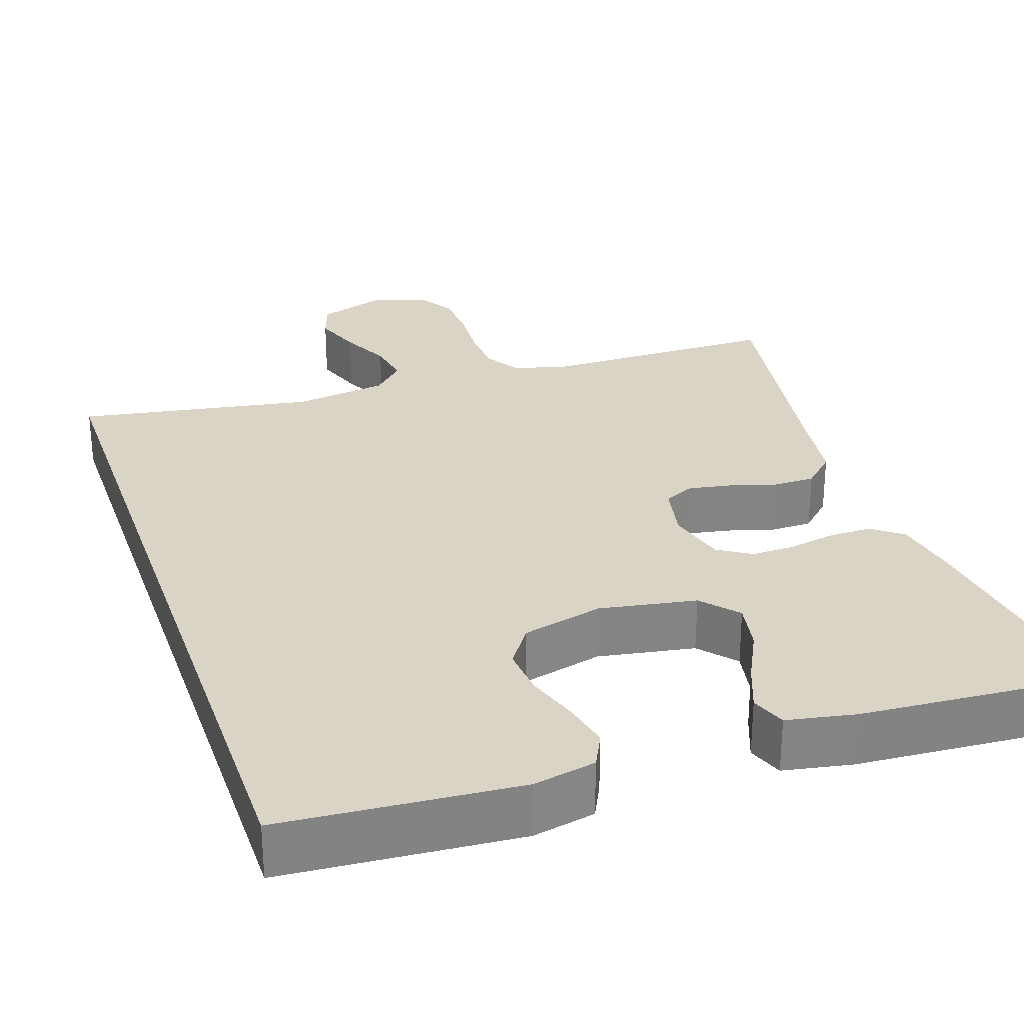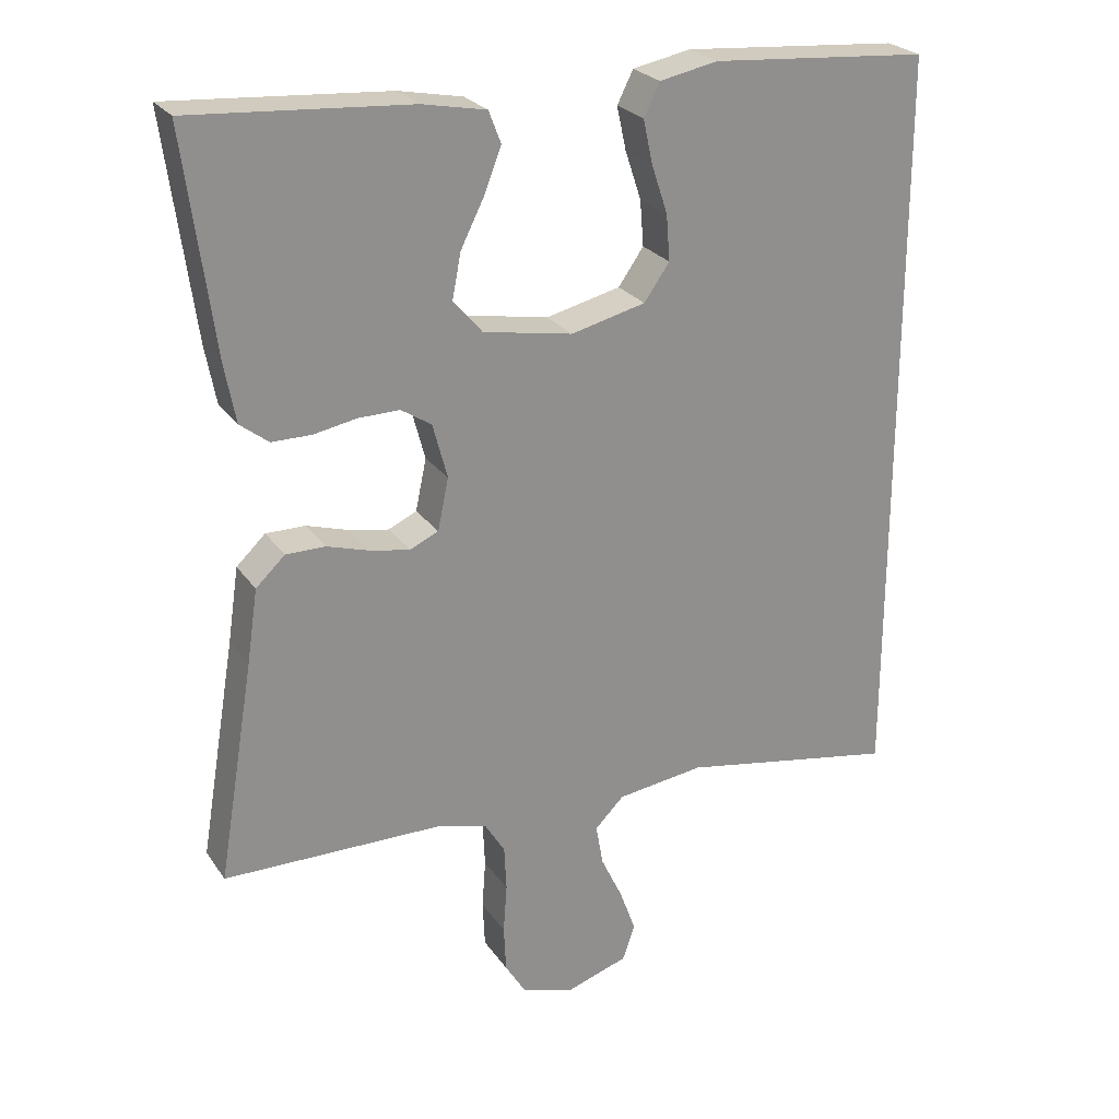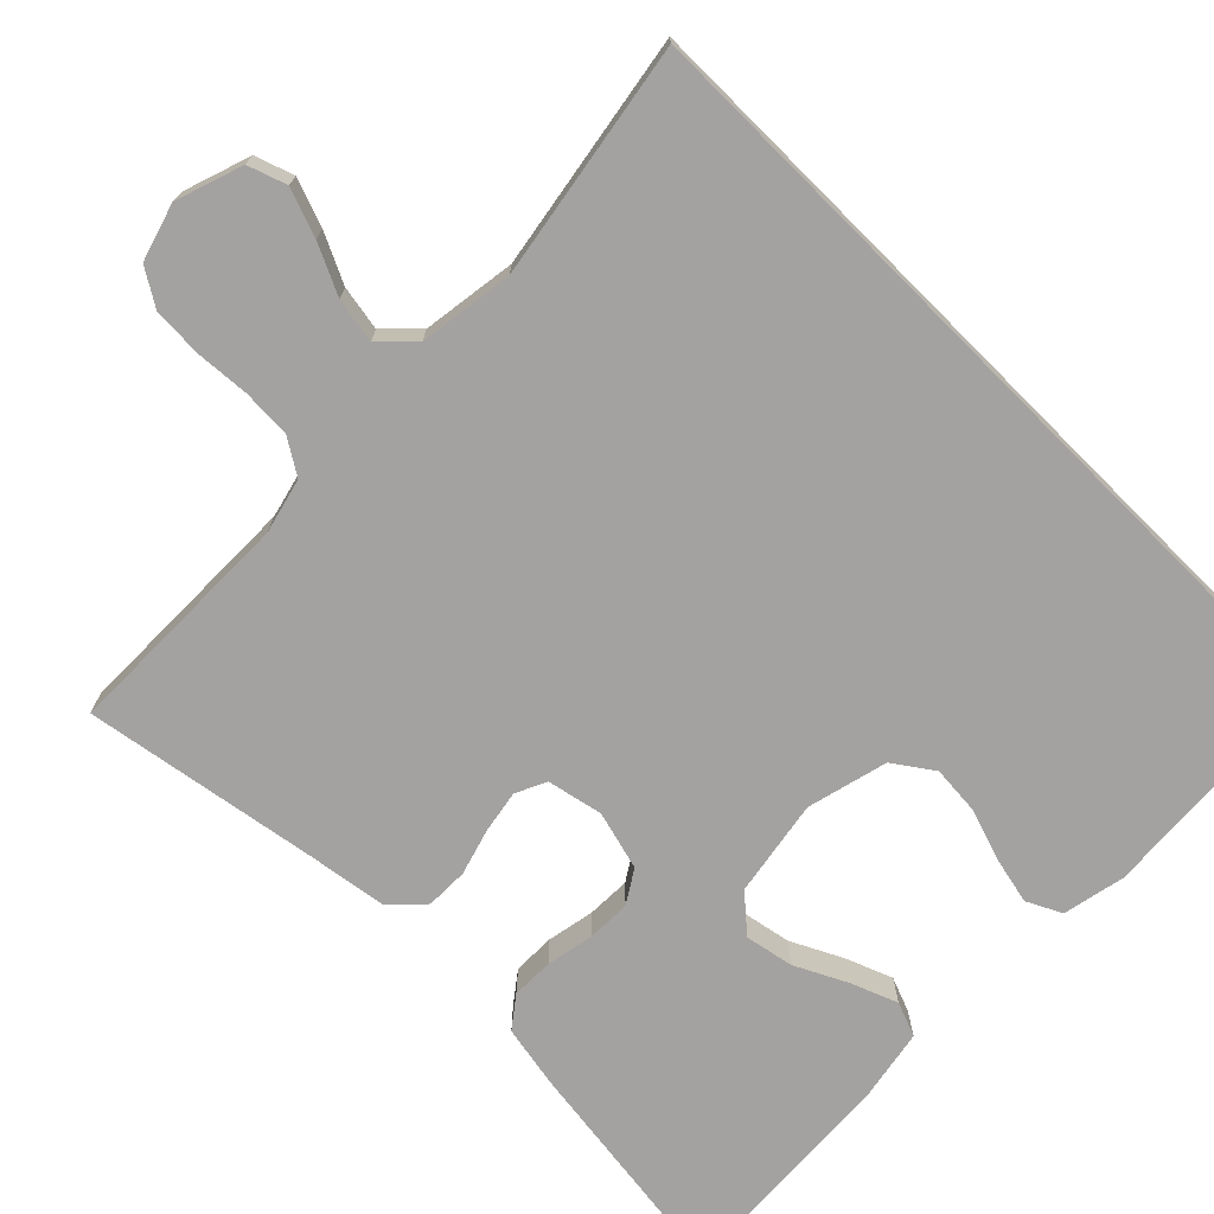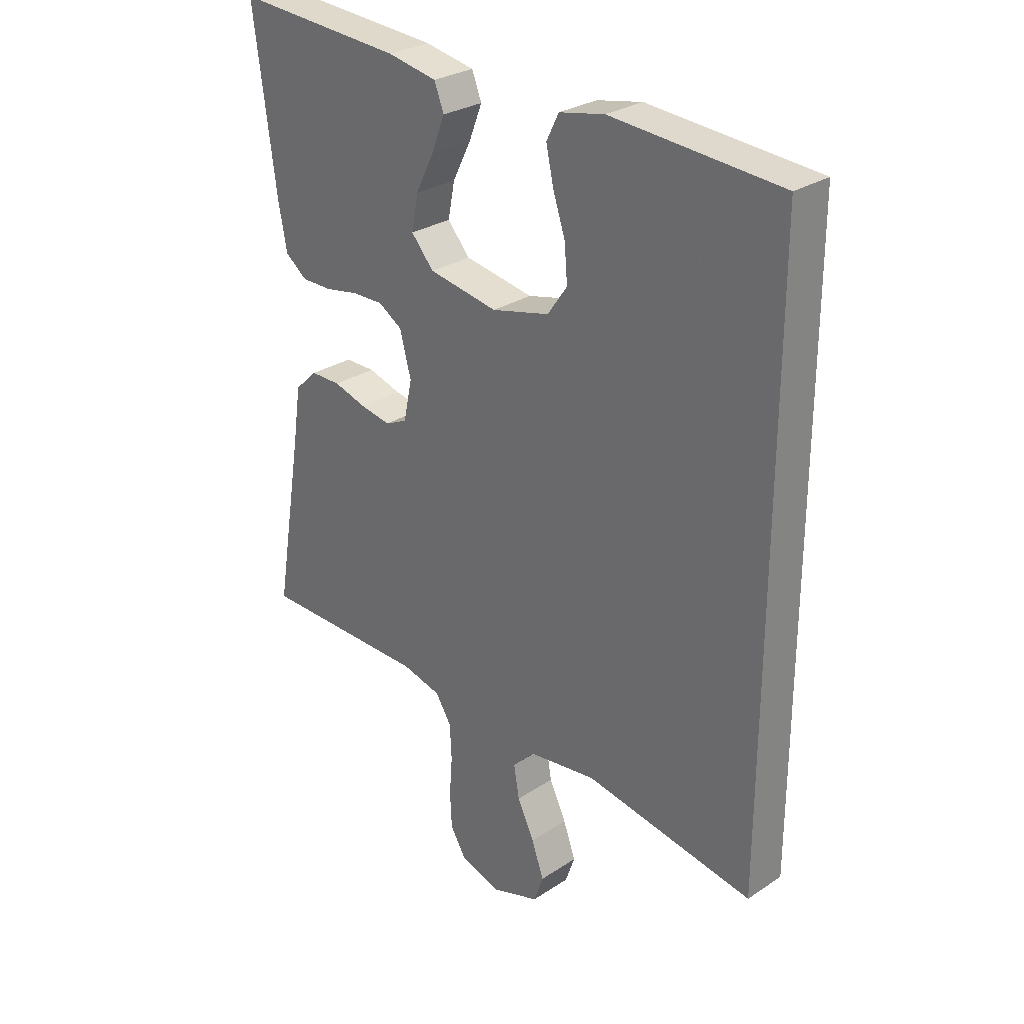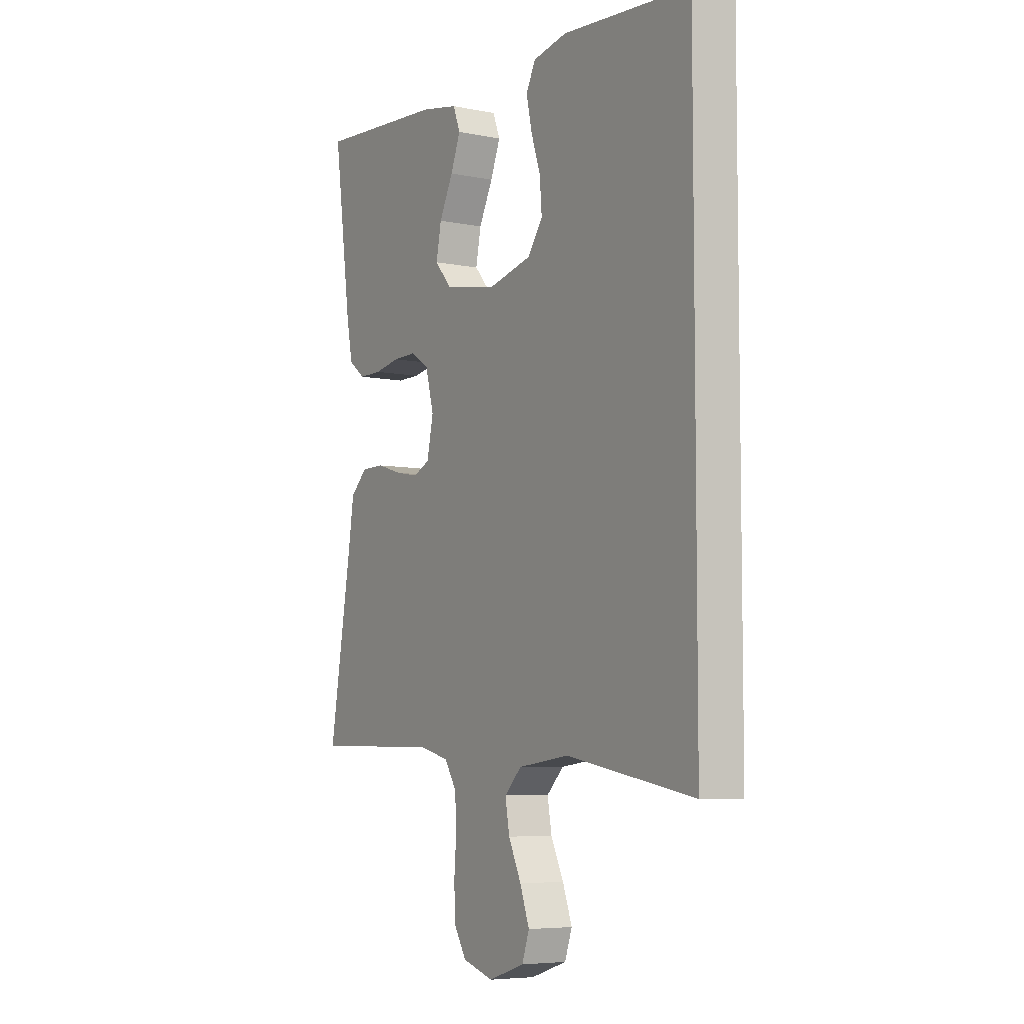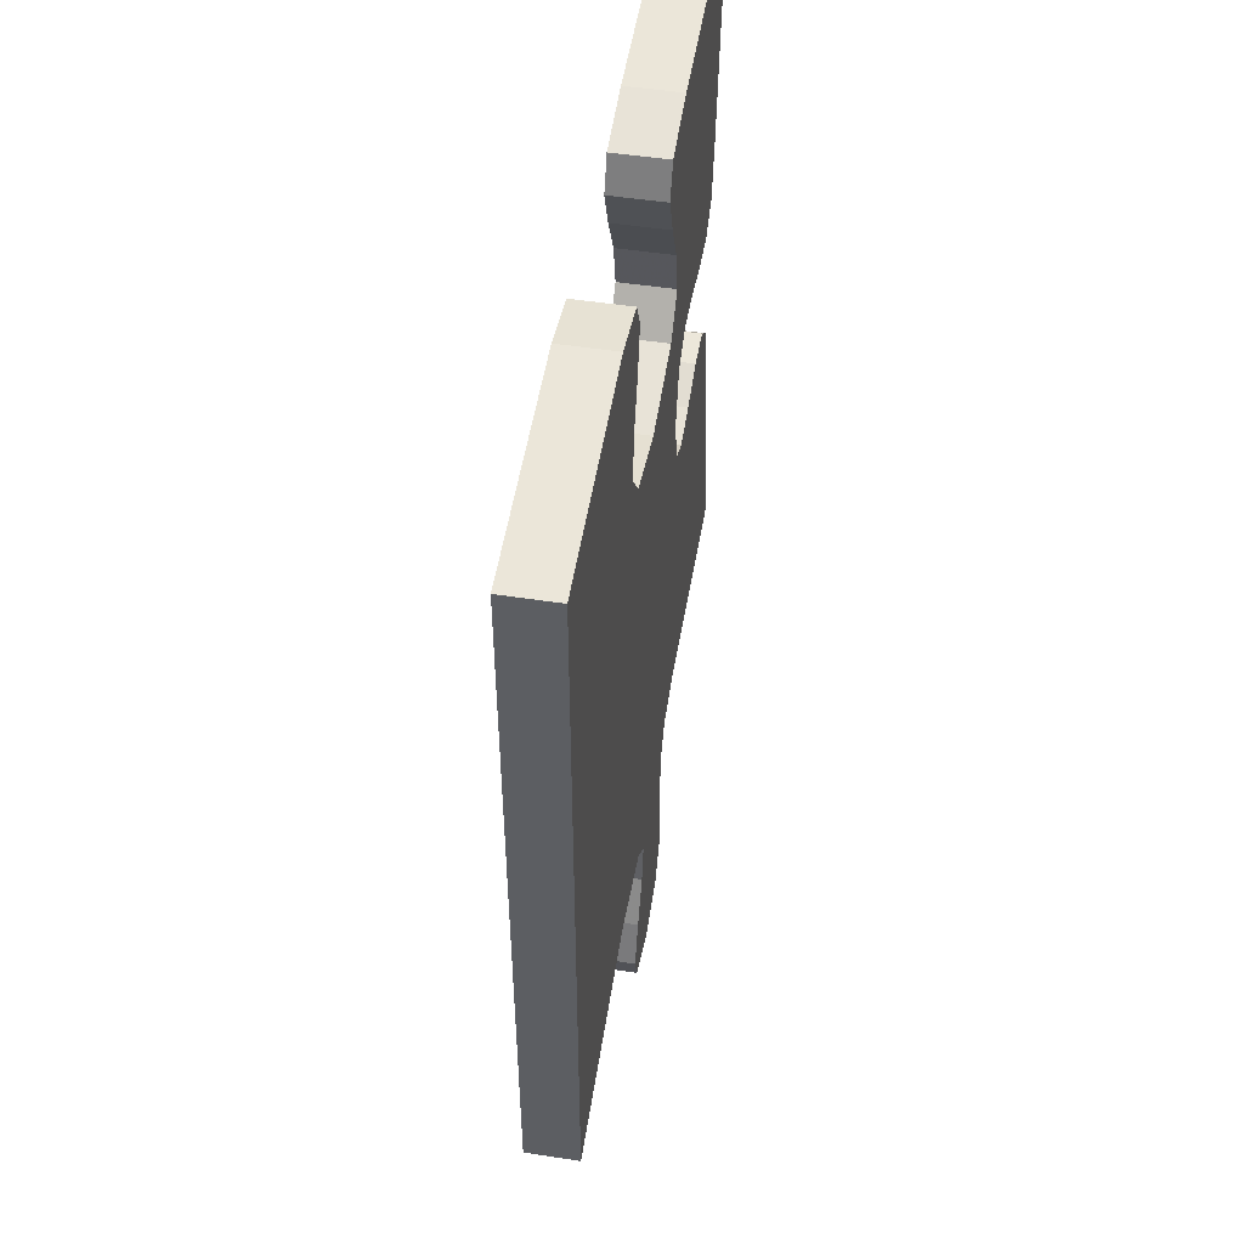
<metadata>
{"format":"obj","ext":"obj","renderer":"f3d","projection":"perspective","resolution":1024,"background":"white","views":[{"elev":28.9,"azim":-19.0,"up":"+Y"},{"elev":25.0,"azim":153.5,"up":"+Z"},{"elev":-72.7,"azim":-135.0,"up":"+Y"},{"elev":28.3,"azim":-134.7,"up":"+Z"},{"elev":-6.2,"azim":-121.3,"up":"+Z"},{"elev":50.4,"azim":-80.4,"up":"+Z"}]}
</metadata>
<code>
v -0.5 0.07 0.464
v -0.2 0.07 0.487
v -0.12 0.07 0.471
v -0.098 0.07 0.427
v -0.111 0.07 0.367
v -0.133 0.07 0.301
v -0.138 0.07 0.238
v -0.103 0.07 0.188
v 0 0.07 0.163
v 0.123 0.07 0.185
v 0.163 0.07 0.231
v 0.151 0.07 0.293
v 0.118 0.07 0.359
v 0.095 0.07 0.418
v 0.112 0.07 0.462
v 0.2 0.07 0.479
v 0.5 0.07 0.5
v 0.46 0.07 0.2
v 0.445 0.07 0.12
v 0.406 0.07 0.09
v 0.352 0.07 0.09
v 0.292 0.07 0.101
v 0.236 0.07 0.102
v 0.194 0.07 0.075
v 0.174 0.07 0
v 0.189 0.07 -0.071
v 0.228 0.07 -0.089
v 0.282 0.07 -0.079
v 0.341 0.07 -0.061
v 0.395 0.07 -0.061
v 0.435 0.07 -0.099
v 0.45 0.07 -0.2
v 0.5 0.07 -0.5
v 0.2 0.07 -0.503
v 0.13 0.07 -0.521
v 0.102 0.07 -0.566
v 0.099 0.07 -0.628
v 0.104 0.07 -0.696
v 0.101 0.07 -0.76
v 0.072 0.07 -0.807
v 0 0.07 -0.829
v -0.085 0.07 -0.801
v -0.102 0.07 -0.752
v -0.08 0.07 -0.691
v -0.05 0.07 -0.628
v -0.04 0.07 -0.571
v -0.08 0.07 -0.531
v -0.2 0.07 -0.515
v -0.5 0.07 -0.568
v -0.5 0 0.464
v -0.2 0 0.487
v -0.12 0 0.471
v -0.098 0 0.427
v -0.111 0 0.367
v -0.133 0 0.301
v -0.138 0 0.238
v -0.103 0 0.188
v 0 0 0.163
v 0.123 0 0.185
v 0.163 0 0.231
v 0.151 0 0.293
v 0.118 0 0.359
v 0.095 0 0.418
v 0.112 0 0.462
v 0.2 0 0.479
v 0.5 0 0.5
v 0.46 0 0.2
v 0.445 0 0.12
v 0.406 0 0.09
v 0.352 0 0.09
v 0.292 0 0.101
v 0.236 0 0.102
v 0.194 0 0.075
v 0.174 0 0
v 0.189 0 -0.071
v 0.228 0 -0.089
v 0.282 0 -0.079
v 0.341 0 -0.061
v 0.395 0 -0.061
v 0.435 0 -0.099
v 0.45 0 -0.2
v 0.5 0 -0.5
v 0.2 0 -0.503
v 0.13 0 -0.521
v 0.102 0 -0.566
v 0.099 0 -0.628
v 0.104 0 -0.696
v 0.101 0 -0.76
v 0.072 0 -0.807
v 0 0 -0.829
v -0.085 0 -0.801
v -0.102 0 -0.752
v -0.08 0 -0.691
v -0.05 0 -0.628
v -0.04 0 -0.571
v -0.08 0 -0.531
v -0.2 0 -0.515
v -0.5 0 -0.568
f 48 49 1 2
f 47 48 2
f 46 47 2
f 42 43 44 45
f 40 41 42 45
f 40 45 46
f 37 38 39 40
f 36 37 40 46
f 35 36 46
f 32 33 34
f 32 34 35
f 28 29 30 31
f 27 28 31 32
f 26 27 32 35
f 19 20 21 22
f 19 22 23
f 18 19 23
f 17 18 23
f 16 17 23 24
f 12 13 14 15
f 12 15 16
f 11 12 16 24
f 3 4 5 6
f 3 6 7
f 2 3 7
f 46 2 7
f 25 26 35 46
f 10 11 24 25
f 9 10 25 46
f 8 9 46
f 7 8 46
f 51 50 98 97
f 51 97 96
f 51 96 95
f 94 93 92 91
f 94 91 90 89
f 95 94 89
f 89 88 87 86
f 95 89 86 85
f 95 85 84
f 83 82 81
f 84 83 81
f 80 79 78 77
f 81 80 77 76
f 84 81 76 75
f 71 70 69 68
f 72 71 68
f 72 68 67
f 72 67 66
f 73 72 66 65
f 64 63 62 61
f 65 64 61
f 73 65 61 60
f 55 54 53 52
f 56 55 52
f 56 52 51
f 56 51 95
f 95 84 75 74
f 74 73 60 59
f 95 74 59 58
f 95 58 57
f 95 57 56
f 1 50 51 2
f 2 51 52 3
f 3 52 53 4
f 4 53 54 5
f 5 54 55 6
f 6 55 56 7
f 7 56 57 8
f 8 57 58 9
f 9 58 59 10
f 10 59 60 11
f 11 60 61 12
f 12 61 62 13
f 13 62 63 14
f 14 63 64 15
f 15 64 65 16
f 16 65 66 17
f 17 66 67 18
f 18 67 68 19
f 19 68 69 20
f 20 69 70 21
f 21 70 71 22
f 22 71 72 23
f 23 72 73 24
f 24 73 74 25
f 25 74 75 26
f 26 75 76 27
f 27 76 77 28
f 28 77 78 29
f 29 78 79 30
f 30 79 80 31
f 31 80 81 32
f 32 81 82 33
f 33 82 83 34
f 34 83 84 35
f 35 84 85 36
f 36 85 86 37
f 37 86 87 38
f 38 87 88 39
f 39 88 89 40
f 40 89 90 41
f 41 90 91 42
f 42 91 92 43
f 43 92 93 44
f 44 93 94 45
f 45 94 95 46
f 46 95 96 47
f 47 96 97 48
f 48 97 98 49
f 49 98 50 1

</code>
